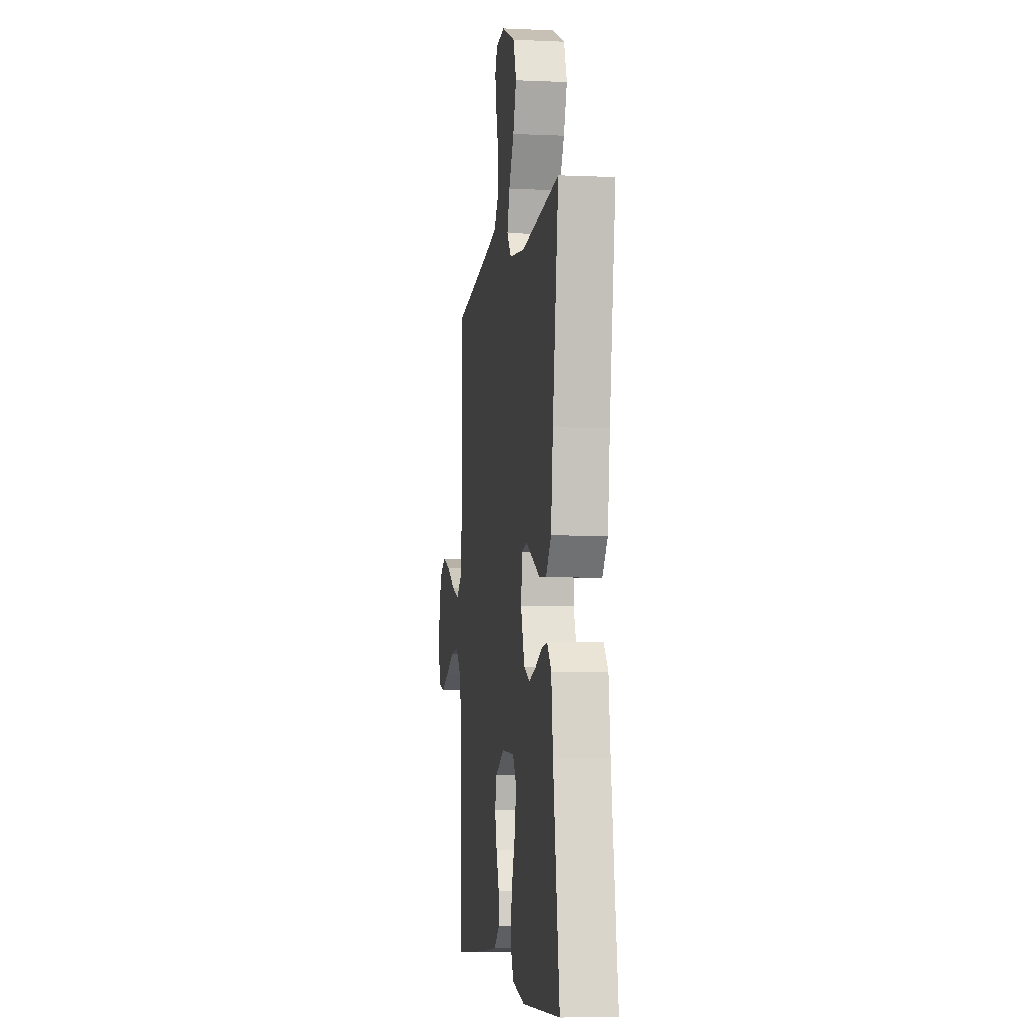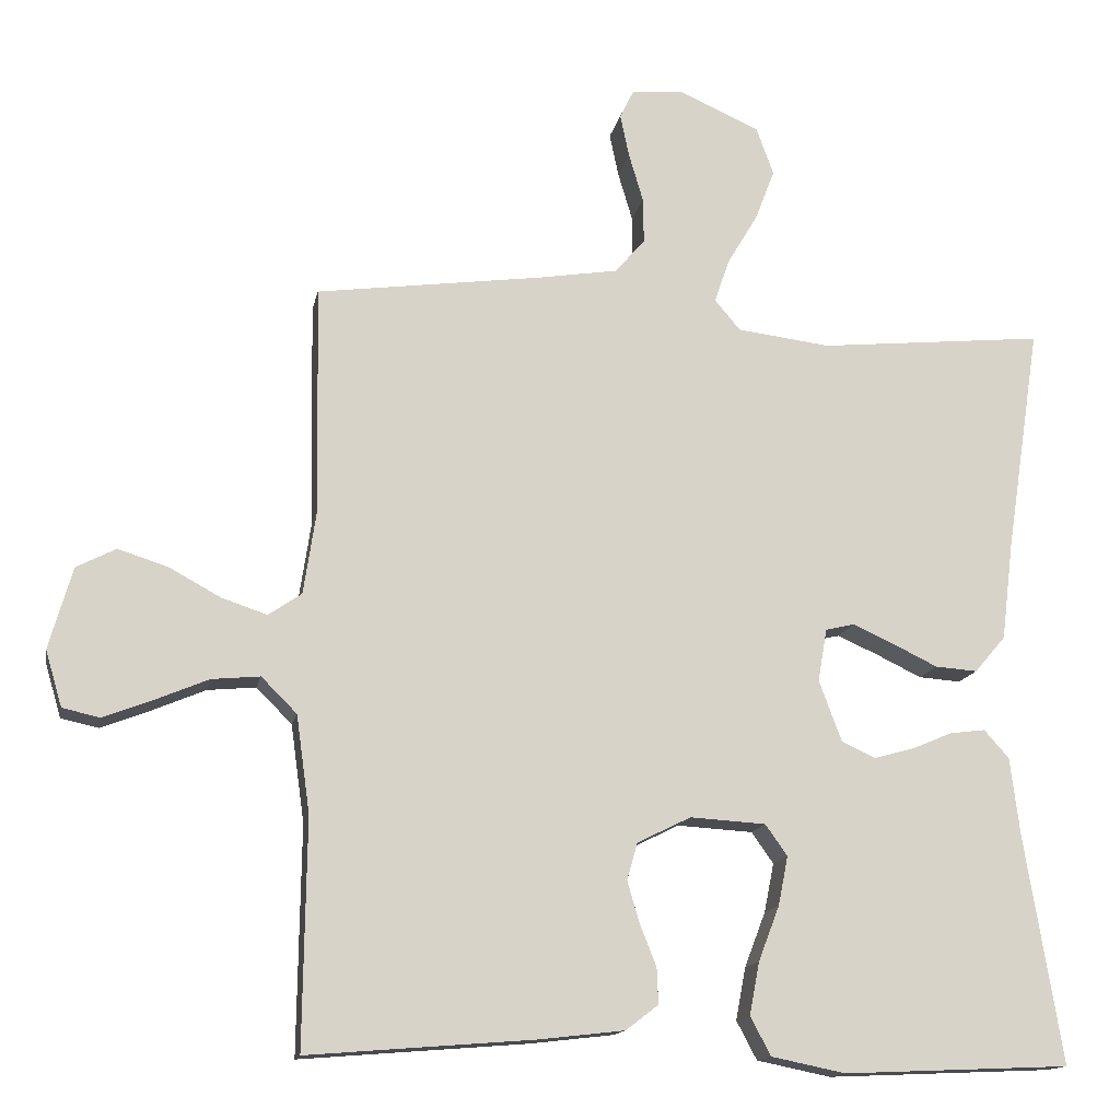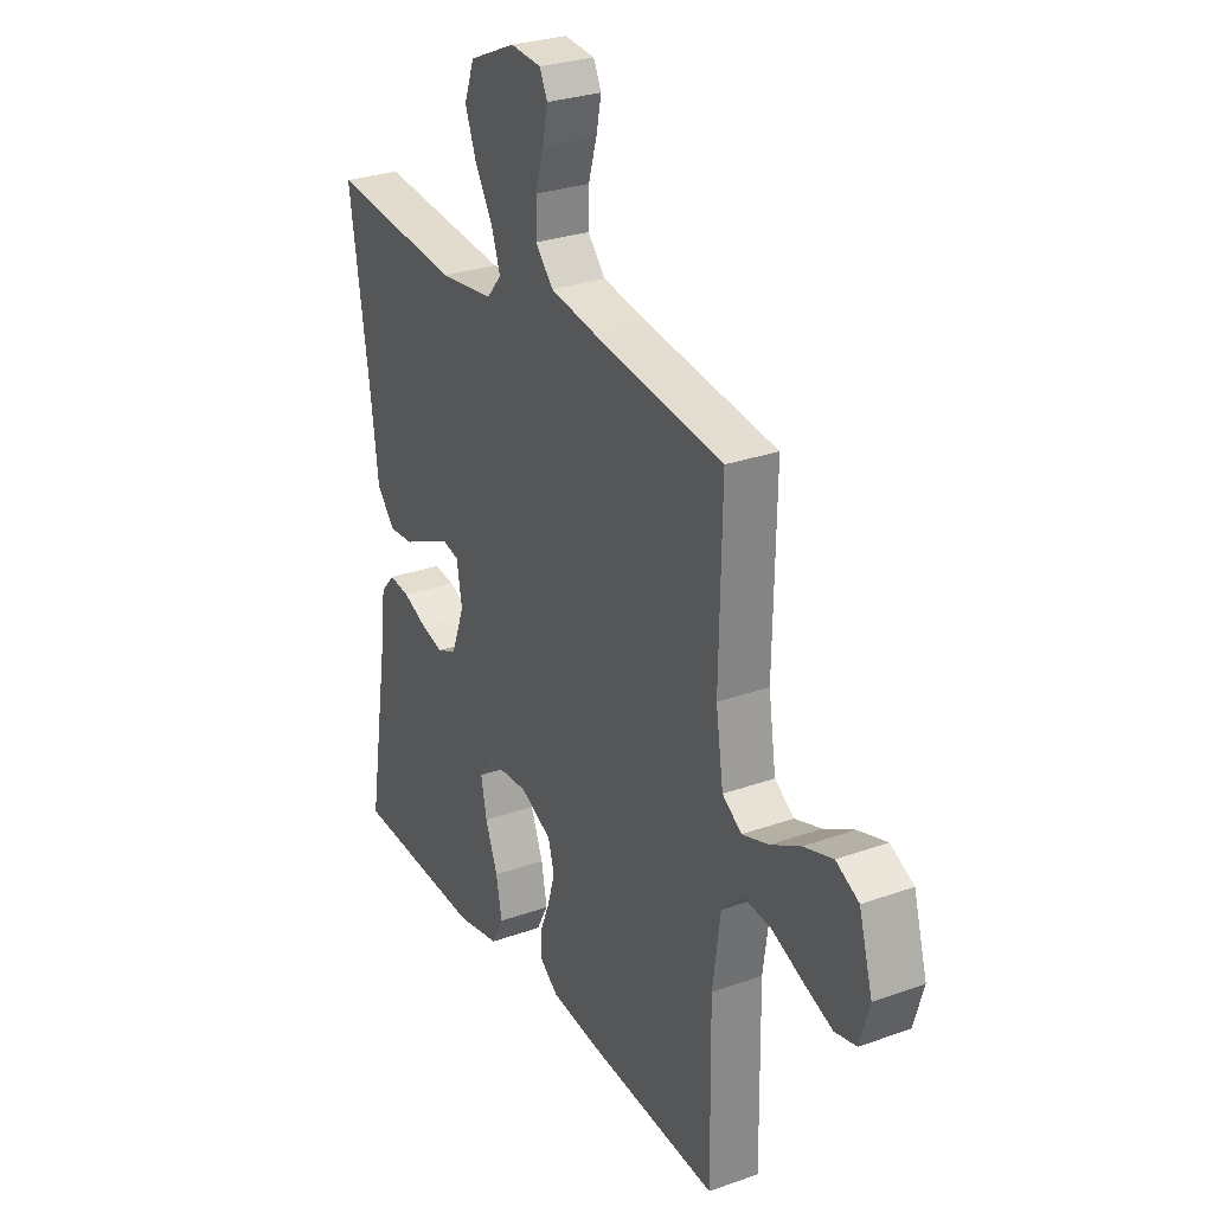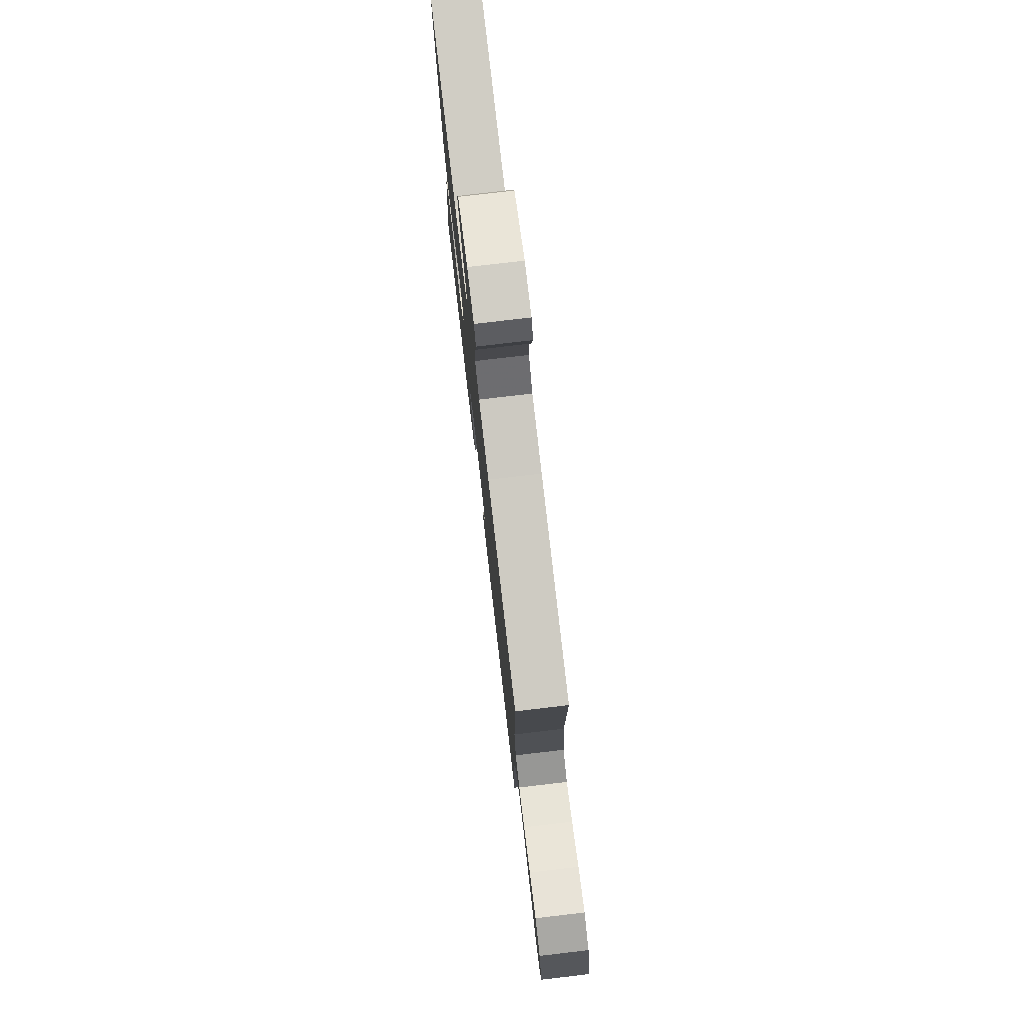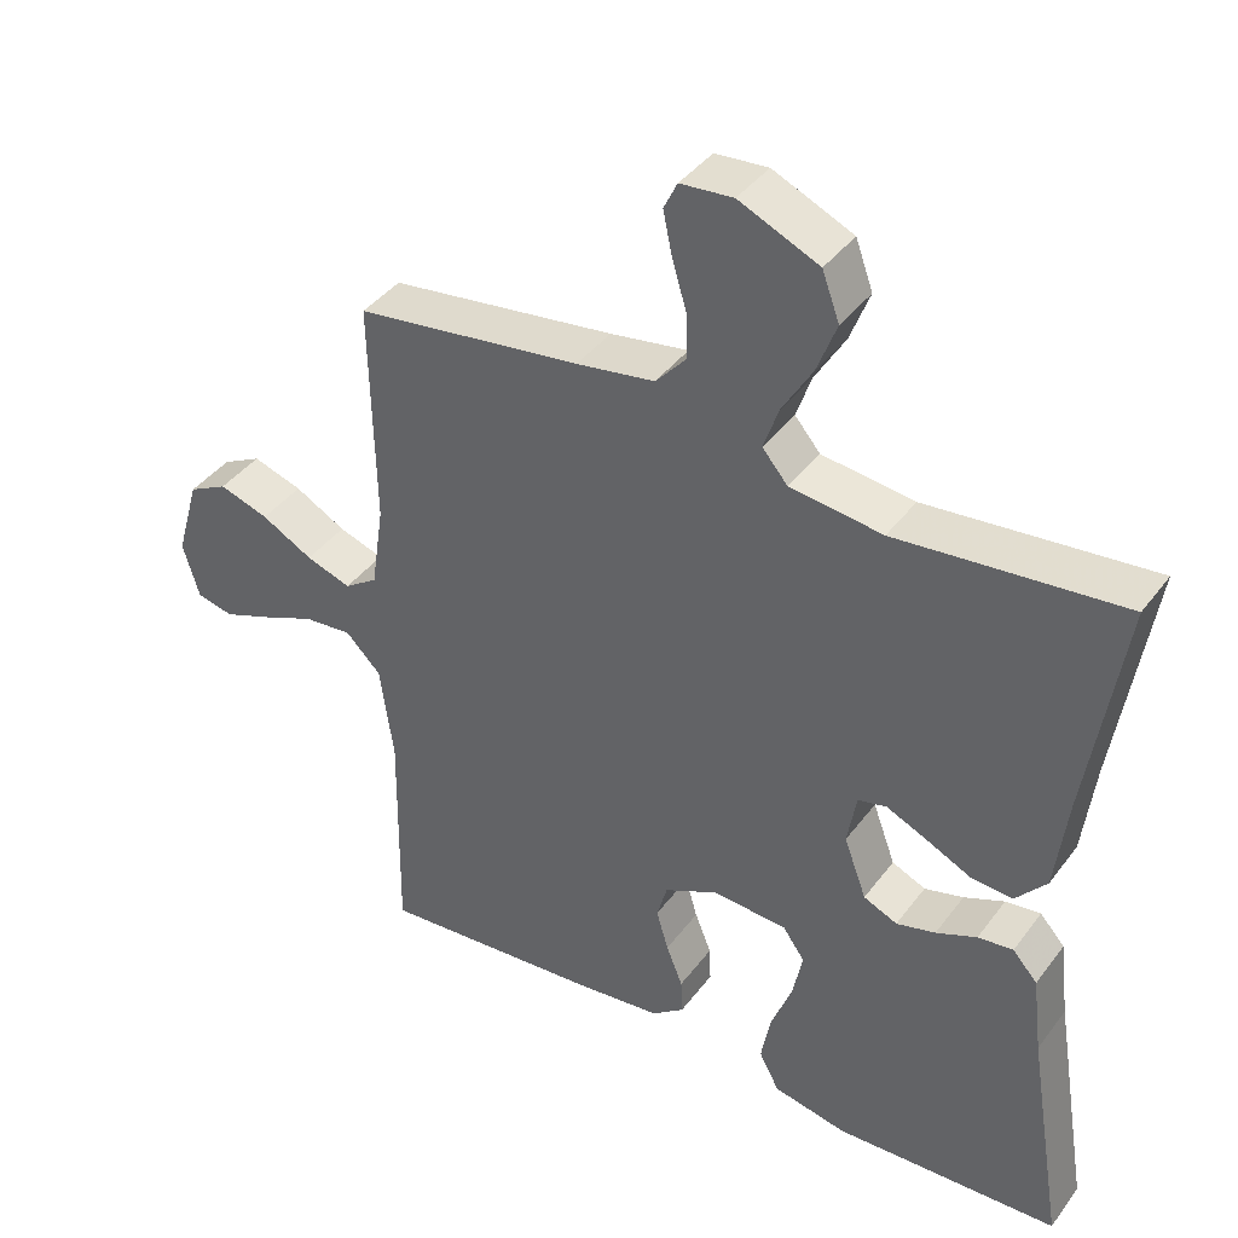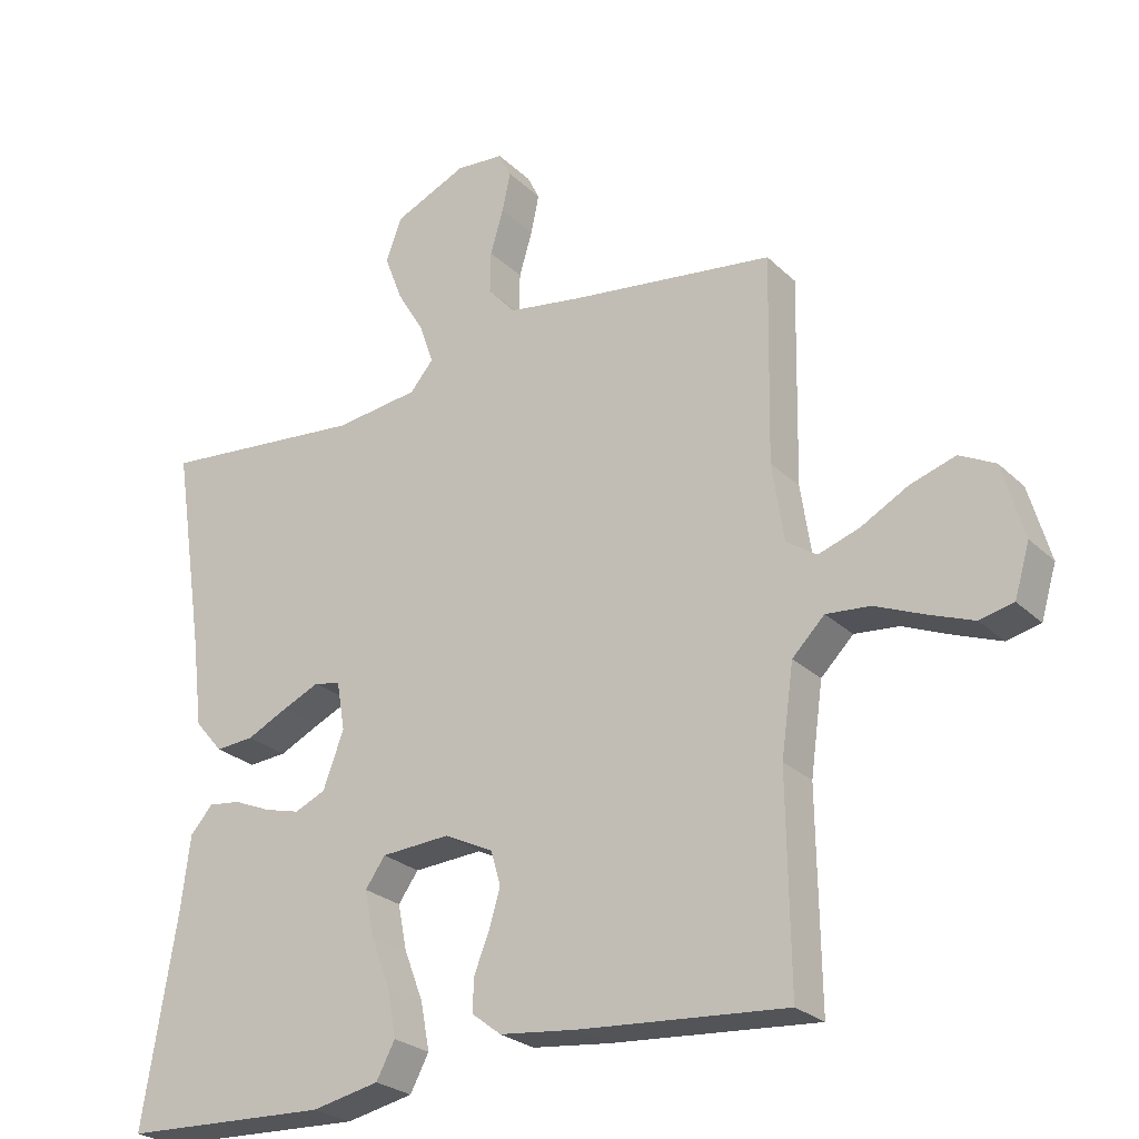
<metadata>
{"format":"obj","ext":"obj","renderer":"f3d","projection":"perspective","resolution":1024,"background":"white","views":[{"elev":-5.6,"azim":-97.8,"up":"+Z"},{"elev":-14.4,"azim":169.0,"up":"+Z"},{"elev":28.4,"azim":61.7,"up":"+Z"},{"elev":78.1,"azim":83.3,"up":"+Z"},{"elev":40.3,"azim":-146.9,"up":"+Z"},{"elev":-25.8,"azim":34.5,"up":"+Z"}]}
</metadata>
<code>
v -0.5 0.07 -0.5
v -0.451 0.07 -0.2
v -0.438 0.07 -0.095
v -0.405 0.07 -0.058
v -0.358 0.07 -0.064
v -0.304 0.07 -0.087
v -0.252 0.07 -0.101
v -0.207 0.07 -0.081
v -0.177 0.07 0
v -0.189 0.07 0.07
v -0.227 0.07 0.079
v -0.281 0.07 0.055
v -0.341 0.07 0.026
v -0.397 0.07 0.022
v -0.438 0.07 0.07
v -0.454 0.07 0.2
v -0.5 0.07 0.5
v -0.2 0.07 0.47
v -0.077 0.07 0.485
v -0.043 0.07 0.525
v -0.063 0.07 0.583
v -0.103 0.07 0.65
v -0.129 0.07 0.718
v -0.106 0.07 0.781
v 0 0.07 0.828
v 0.07 0.07 0.822
v 0.088 0.07 0.785
v 0.076 0.07 0.728
v 0.057 0.07 0.664
v 0.056 0.07 0.603
v 0.096 0.07 0.558
v 0.2 0.07 0.541
v 0.5 0.07 0.5
v 0.494 0.07 0.2
v 0.511 0.07 0.087
v 0.555 0.07 0.057
v 0.615 0.07 0.077
v 0.683 0.07 0.114
v 0.749 0.07 0.135
v 0.801 0.07 0.108
v 0.832 0.07 0
v 0.81 0.07 -0.074
v 0.761 0.07 -0.085
v 0.696 0.07 -0.06
v 0.625 0.07 -0.03
v 0.561 0.07 -0.024
v 0.514 0.07 -0.071
v 0.496 0.07 -0.2
v 0.5 0.07 -0.5
v 0.2 0.07 -0.476
v 0.088 0.07 -0.463
v 0.045 0.07 -0.43
v 0.047 0.07 -0.382
v 0.069 0.07 -0.327
v 0.085 0.07 -0.272
v 0.071 0.07 -0.223
v 0 0.07 -0.188
v -0.1 0.07 -0.194
v -0.129 0.07 -0.235
v -0.116 0.07 -0.3
v -0.088 0.07 -0.373
v -0.075 0.07 -0.442
v -0.102 0.07 -0.493
v -0.2 0.07 -0.513
v -0.5 0 -0.5
v -0.451 0 -0.2
v -0.438 0 -0.095
v -0.405 0 -0.058
v -0.358 0 -0.064
v -0.304 0 -0.087
v -0.252 0 -0.101
v -0.207 0 -0.081
v -0.177 0 0
v -0.189 0 0.07
v -0.227 0 0.079
v -0.281 0 0.055
v -0.341 0 0.026
v -0.397 0 0.022
v -0.438 0 0.07
v -0.454 0 0.2
v -0.5 0 0.5
v -0.2 0 0.47
v -0.077 0 0.485
v -0.043 0 0.525
v -0.063 0 0.583
v -0.103 0 0.65
v -0.129 0 0.718
v -0.106 0 0.781
v 0 0 0.828
v 0.07 0 0.822
v 0.088 0 0.785
v 0.076 0 0.728
v 0.057 0 0.664
v 0.056 0 0.603
v 0.096 0 0.558
v 0.2 0 0.541
v 0.5 0 0.5
v 0.494 0 0.2
v 0.511 0 0.087
v 0.555 0 0.057
v 0.615 0 0.077
v 0.683 0 0.114
v 0.749 0 0.135
v 0.801 0 0.108
v 0.832 0 0
v 0.81 0 -0.074
v 0.761 0 -0.085
v 0.696 0 -0.06
v 0.625 0 -0.03
v 0.561 0 -0.024
v 0.514 0 -0.071
v 0.496 0 -0.2
v 0.5 0 -0.5
v 0.2 0 -0.476
v 0.088 0 -0.463
v 0.045 0 -0.43
v 0.047 0 -0.382
v 0.069 0 -0.327
v 0.085 0 -0.272
v 0.071 0 -0.223
v 0 0 -0.188
v -0.1 0 -0.194
v -0.129 0 -0.235
v -0.116 0 -0.3
v -0.088 0 -0.373
v -0.075 0 -0.442
v -0.102 0 -0.493
v -0.2 0 -0.513
f 64 1 2
f 63 64 2
f 62 63 2
f 61 62 2
f 60 61 2
f 4 5 6
f 3 4 6
f 2 3 6
f 60 2 6
f 59 60 6
f 58 59 6 7
f 57 58 7 8
f 56 57 8 9
f 52 53 54
f 51 52 54
f 50 51 54
f 49 50 54
f 48 49 54
f 47 48 54 55
f 46 47 55 56
f 43 44 45
f 42 43 45
f 41 42 45
f 40 41 45
f 39 40 45
f 38 39 45
f 37 38 45
f 36 37 45 46
f 56 9 10
f 46 56 10
f 36 46 10
f 35 36 10
f 32 33 34
f 35 10 11
f 34 35 11
f 32 34 11
f 31 32 11
f 27 28 29
f 26 27 29
f 25 26 29
f 24 25 29
f 23 24 29
f 22 23 29
f 21 22 29
f 20 21 29 30
f 31 11 12
f 30 31 12
f 20 30 12
f 19 20 12
f 16 17 18
f 16 18 19
f 15 16 19
f 14 15 19
f 13 14 19
f 12 13 19
f 66 65 128
f 66 128 127
f 66 127 126
f 66 126 125
f 66 125 124
f 70 69 68
f 70 68 67
f 70 67 66
f 70 66 124
f 70 124 123
f 71 70 123 122
f 72 71 122 121
f 73 72 121 120
f 118 117 116
f 118 116 115
f 118 115 114
f 118 114 113
f 118 113 112
f 119 118 112 111
f 120 119 111 110
f 109 108 107
f 109 107 106
f 109 106 105
f 109 105 104
f 109 104 103
f 109 103 102
f 109 102 101
f 110 109 101 100
f 74 73 120
f 74 120 110
f 74 110 100
f 74 100 99
f 98 97 96
f 75 74 99
f 75 99 98
f 75 98 96
f 75 96 95
f 93 92 91
f 93 91 90
f 93 90 89
f 93 89 88
f 93 88 87
f 93 87 86
f 93 86 85
f 94 93 85 84
f 76 75 95
f 76 95 94
f 76 94 84
f 76 84 83
f 82 81 80
f 83 82 80
f 83 80 79
f 83 79 78
f 83 78 77
f 83 77 76
f 1 65 66 2
f 2 66 67 3
f 3 67 68 4
f 4 68 69 5
f 5 69 70 6
f 6 70 71 7
f 7 71 72 8
f 8 72 73 9
f 9 73 74 10
f 10 74 75 11
f 11 75 76 12
f 12 76 77 13
f 13 77 78 14
f 14 78 79 15
f 15 79 80 16
f 16 80 81 17
f 17 81 82 18
f 18 82 83 19
f 19 83 84 20
f 20 84 85 21
f 21 85 86 22
f 22 86 87 23
f 23 87 88 24
f 24 88 89 25
f 25 89 90 26
f 26 90 91 27
f 27 91 92 28
f 28 92 93 29
f 29 93 94 30
f 30 94 95 31
f 31 95 96 32
f 32 96 97 33
f 33 97 98 34
f 34 98 99 35
f 35 99 100 36
f 36 100 101 37
f 37 101 102 38
f 38 102 103 39
f 39 103 104 40
f 40 104 105 41
f 41 105 106 42
f 42 106 107 43
f 43 107 108 44
f 44 108 109 45
f 45 109 110 46
f 46 110 111 47
f 47 111 112 48
f 48 112 113 49
f 49 113 114 50
f 50 114 115 51
f 51 115 116 52
f 52 116 117 53
f 53 117 118 54
f 54 118 119 55
f 55 119 120 56
f 56 120 121 57
f 57 121 122 58
f 58 122 123 59
f 59 123 124 60
f 60 124 125 61
f 61 125 126 62
f 62 126 127 63
f 63 127 128 64
f 64 128 65 1

</code>
